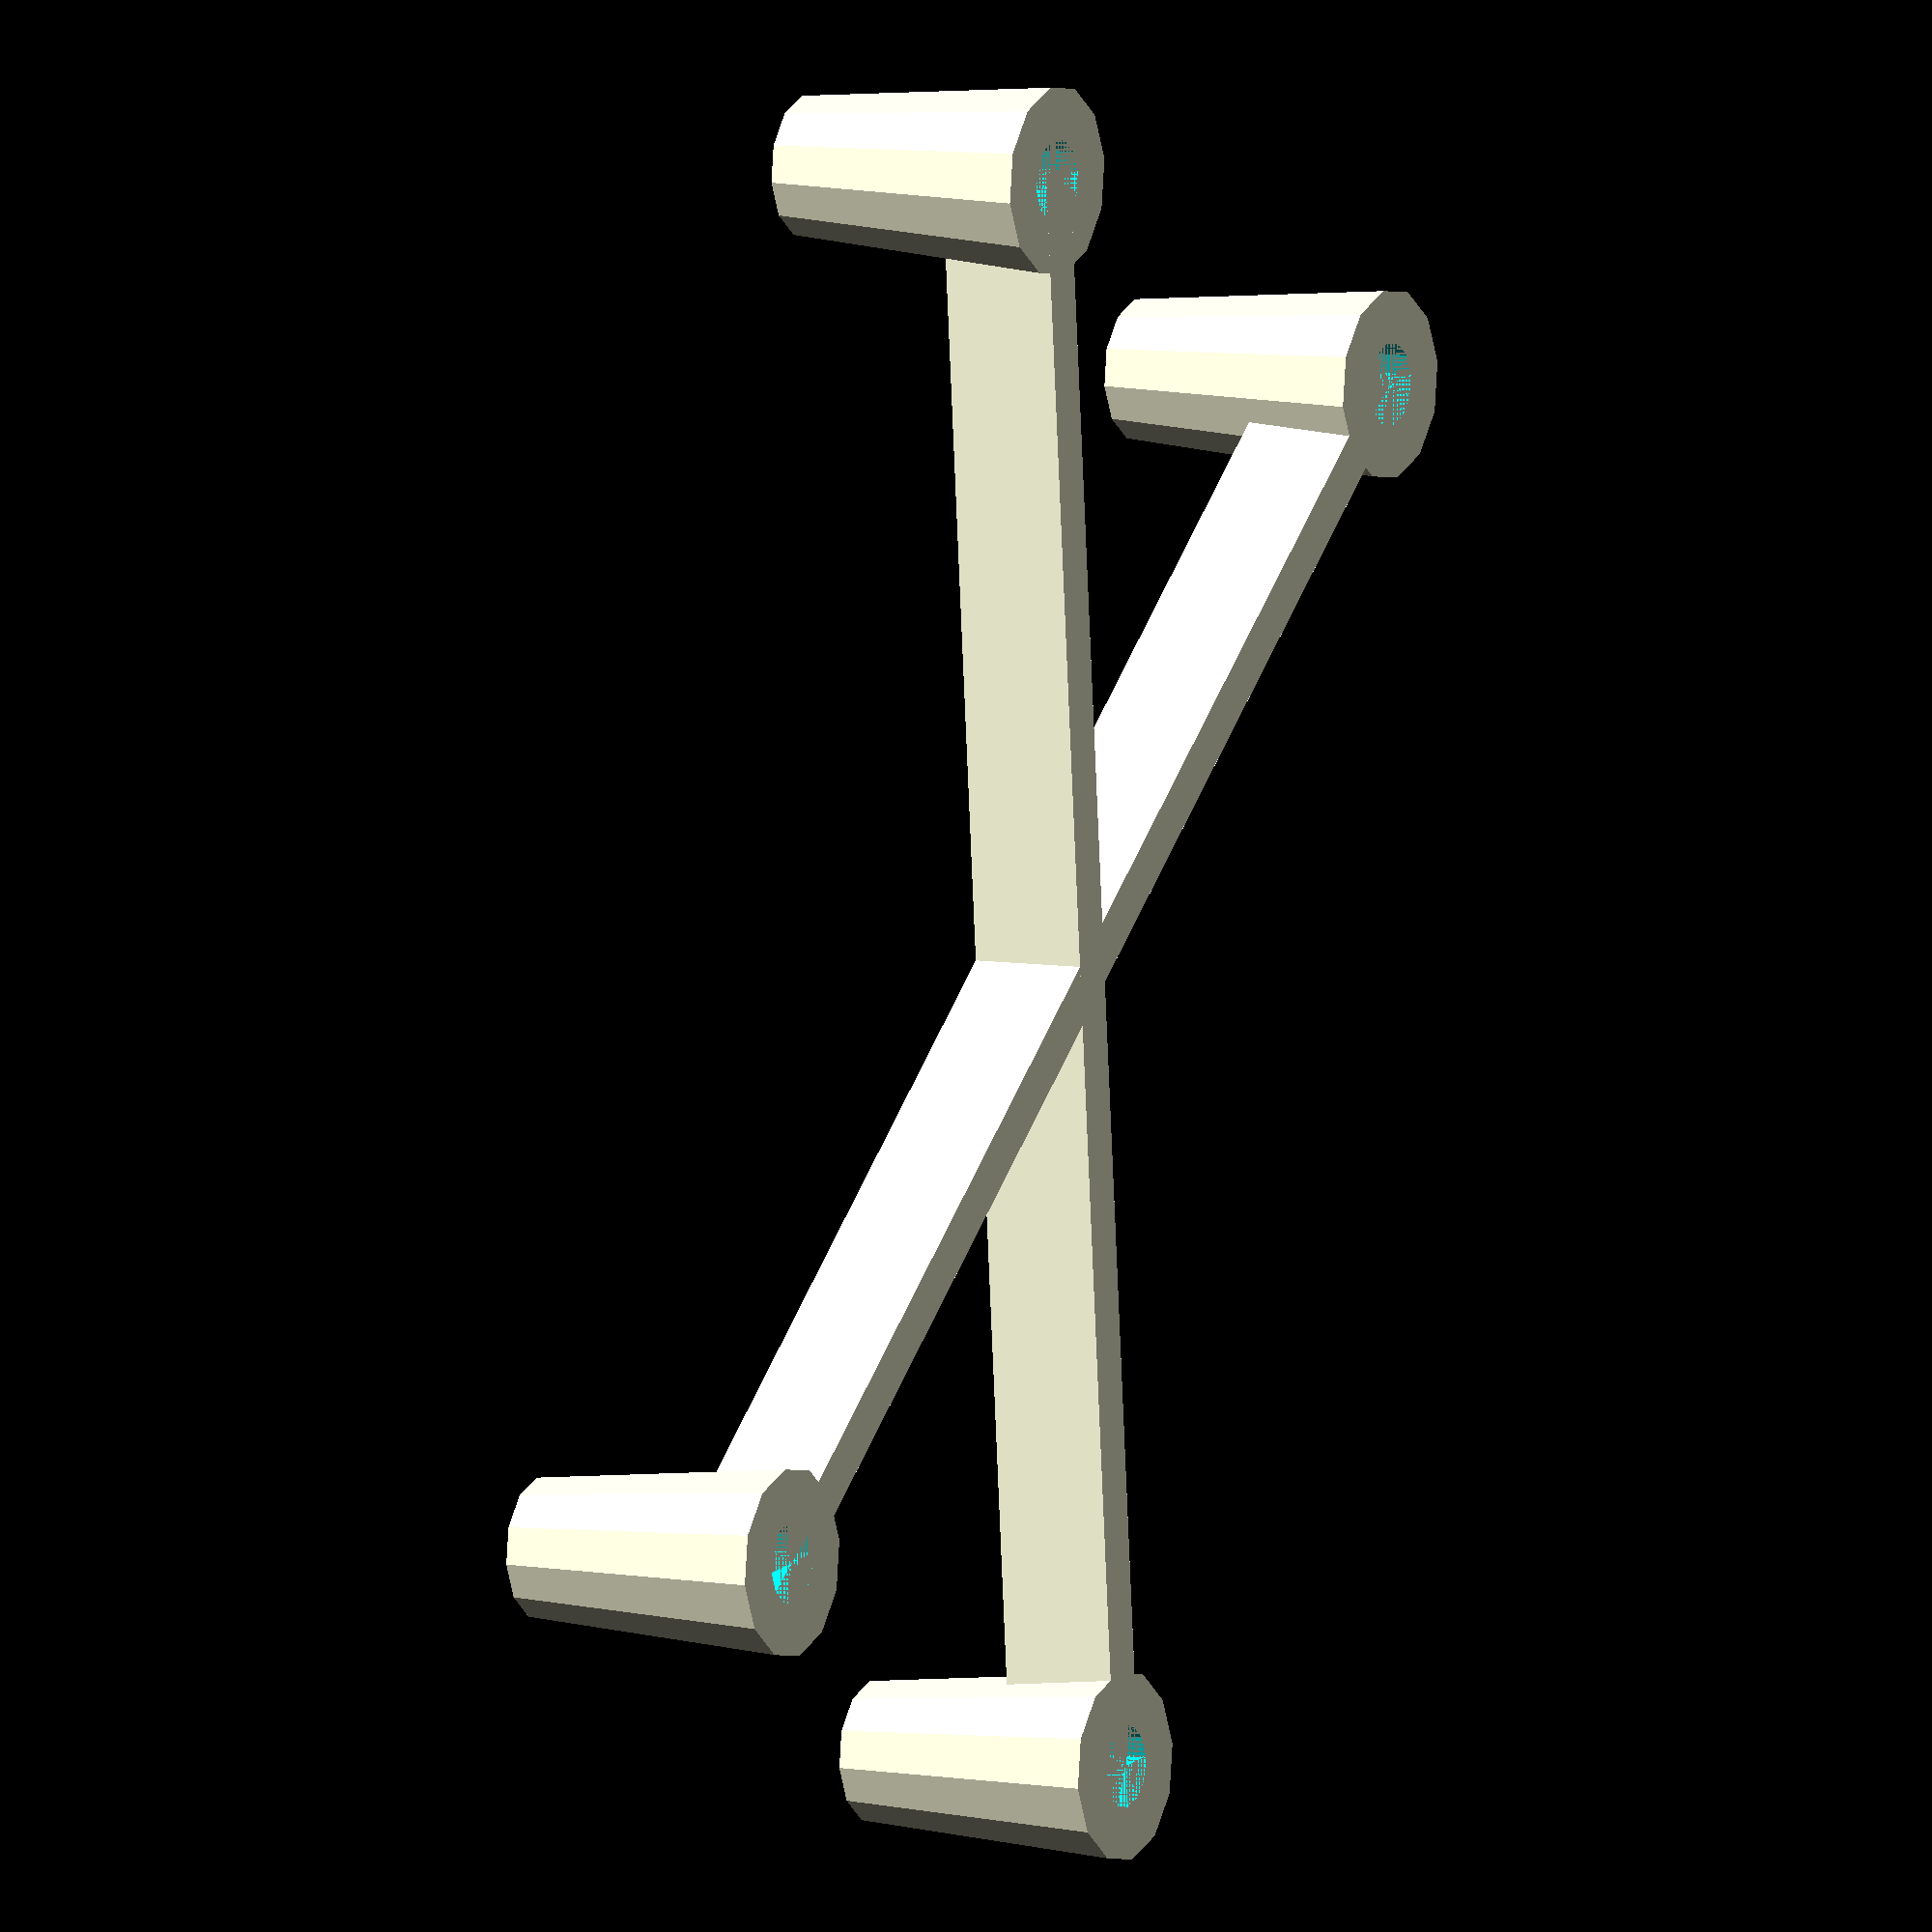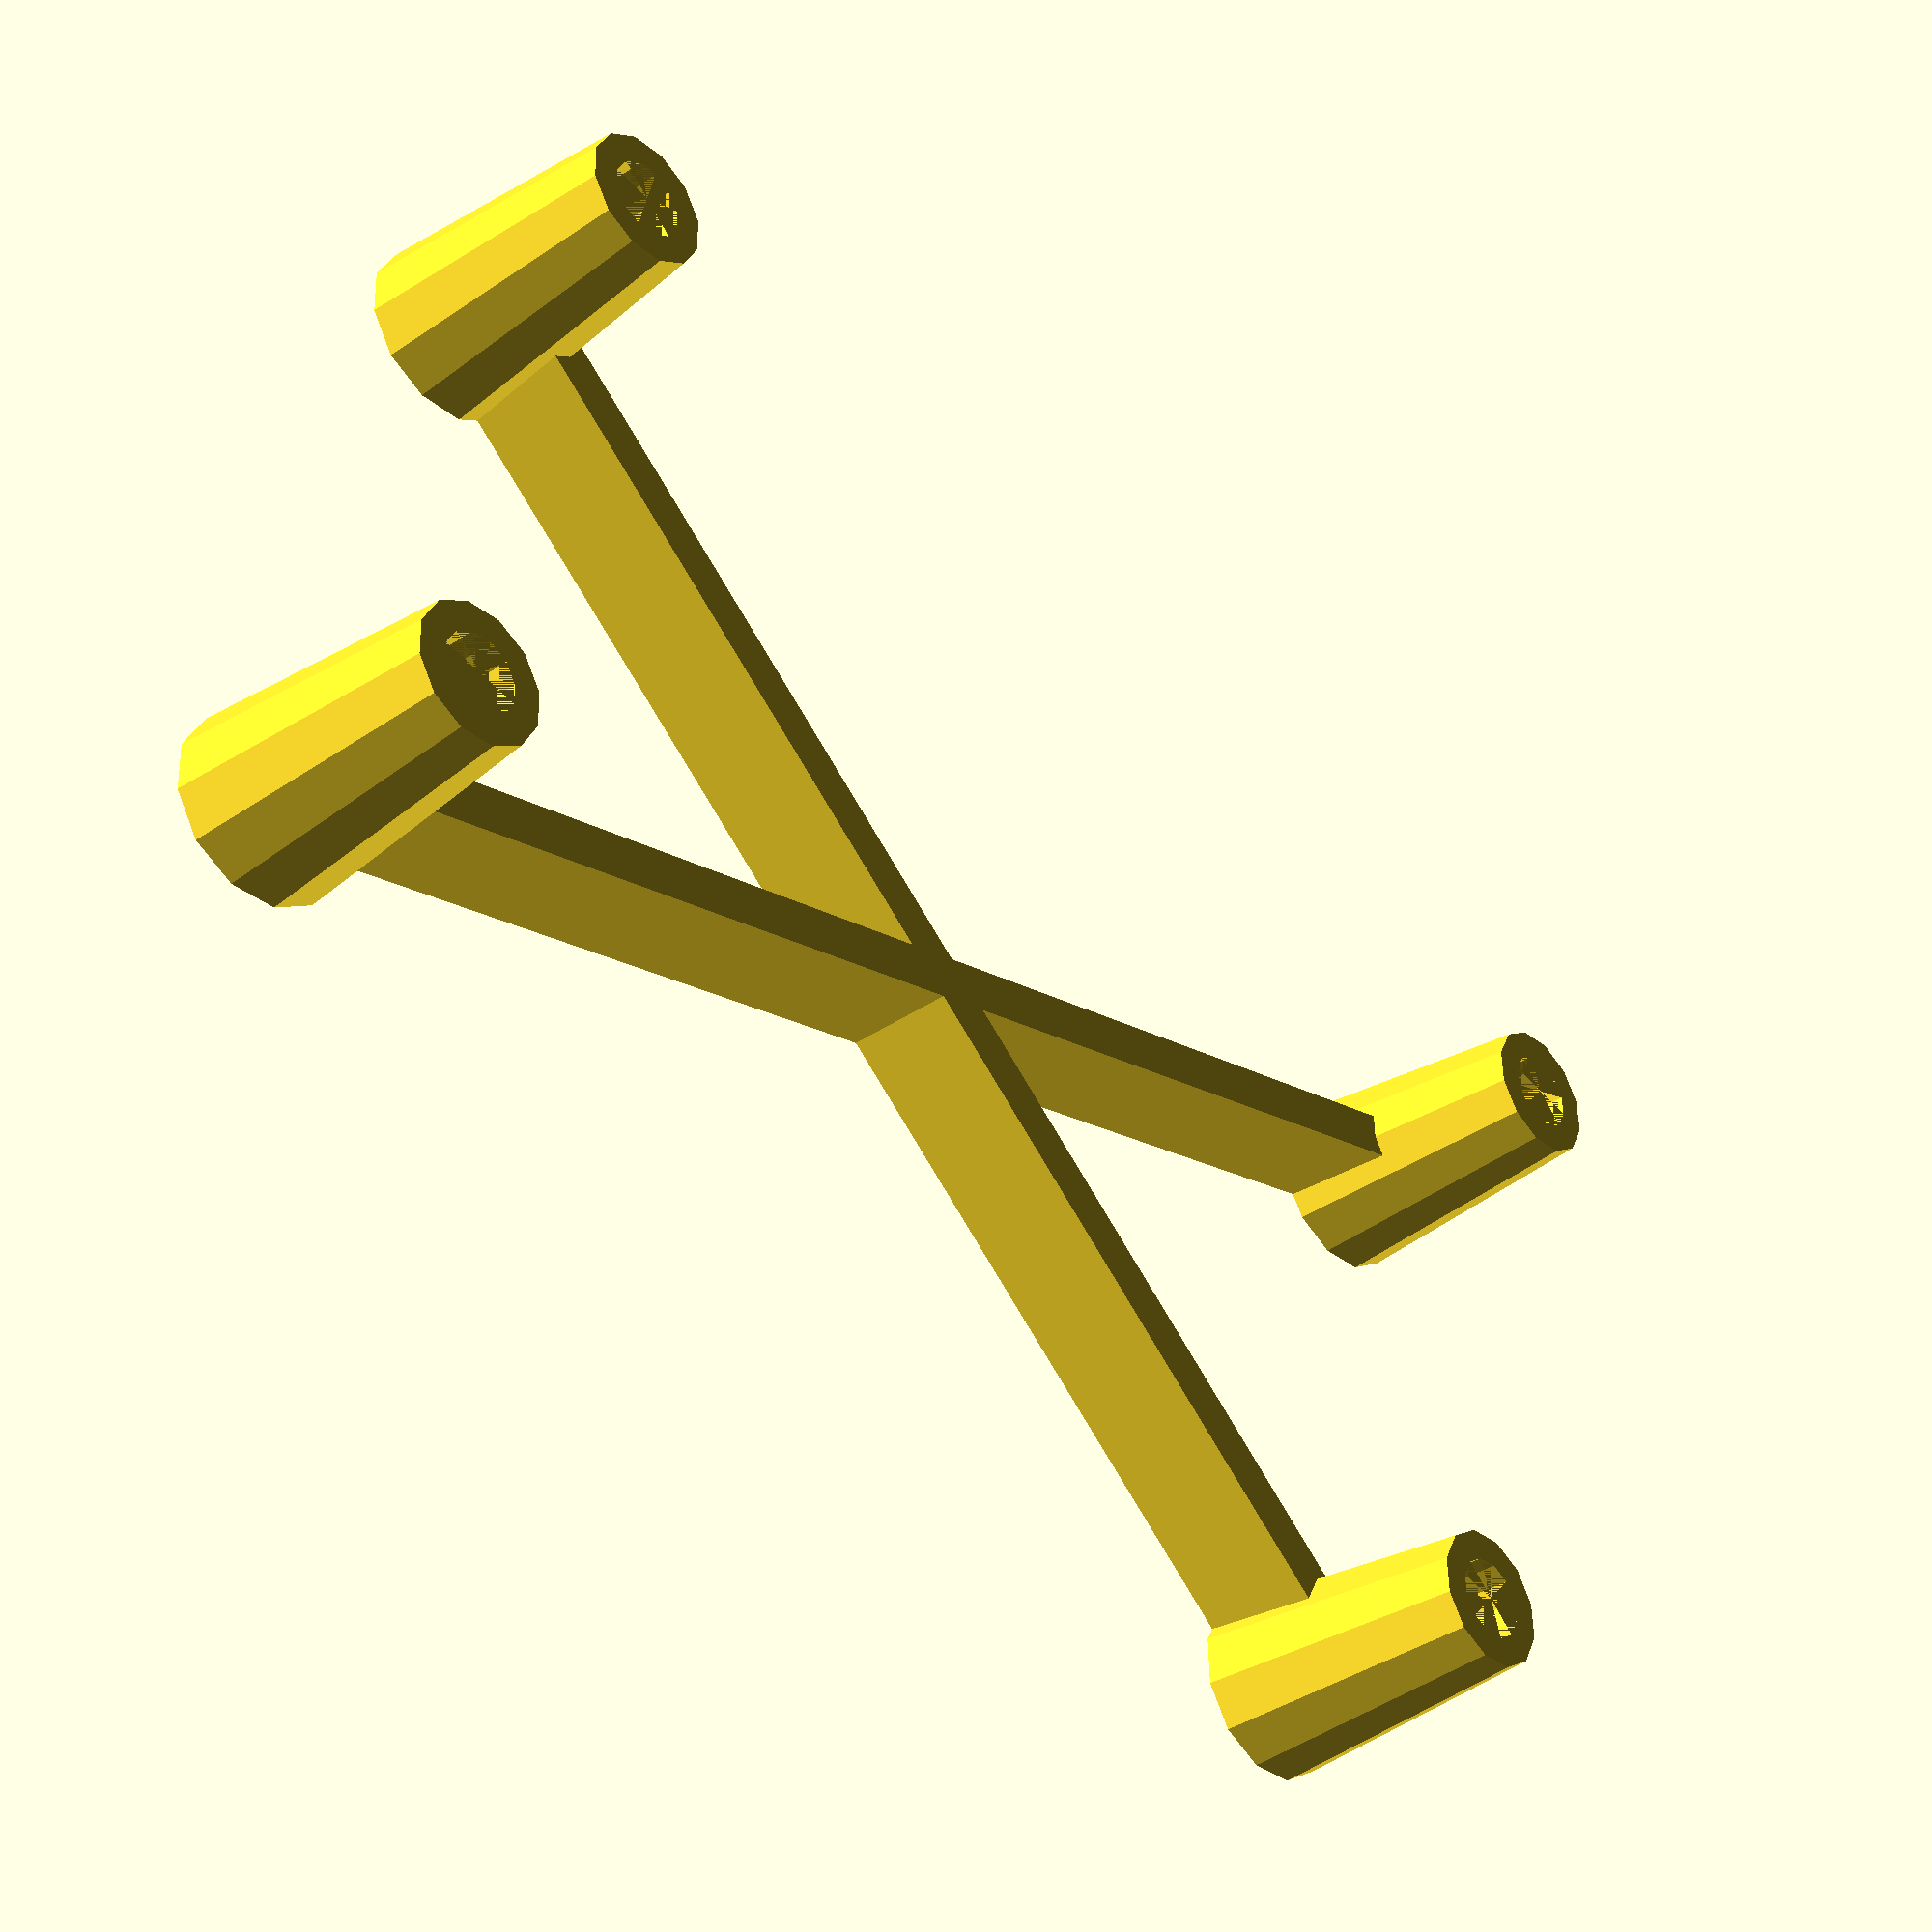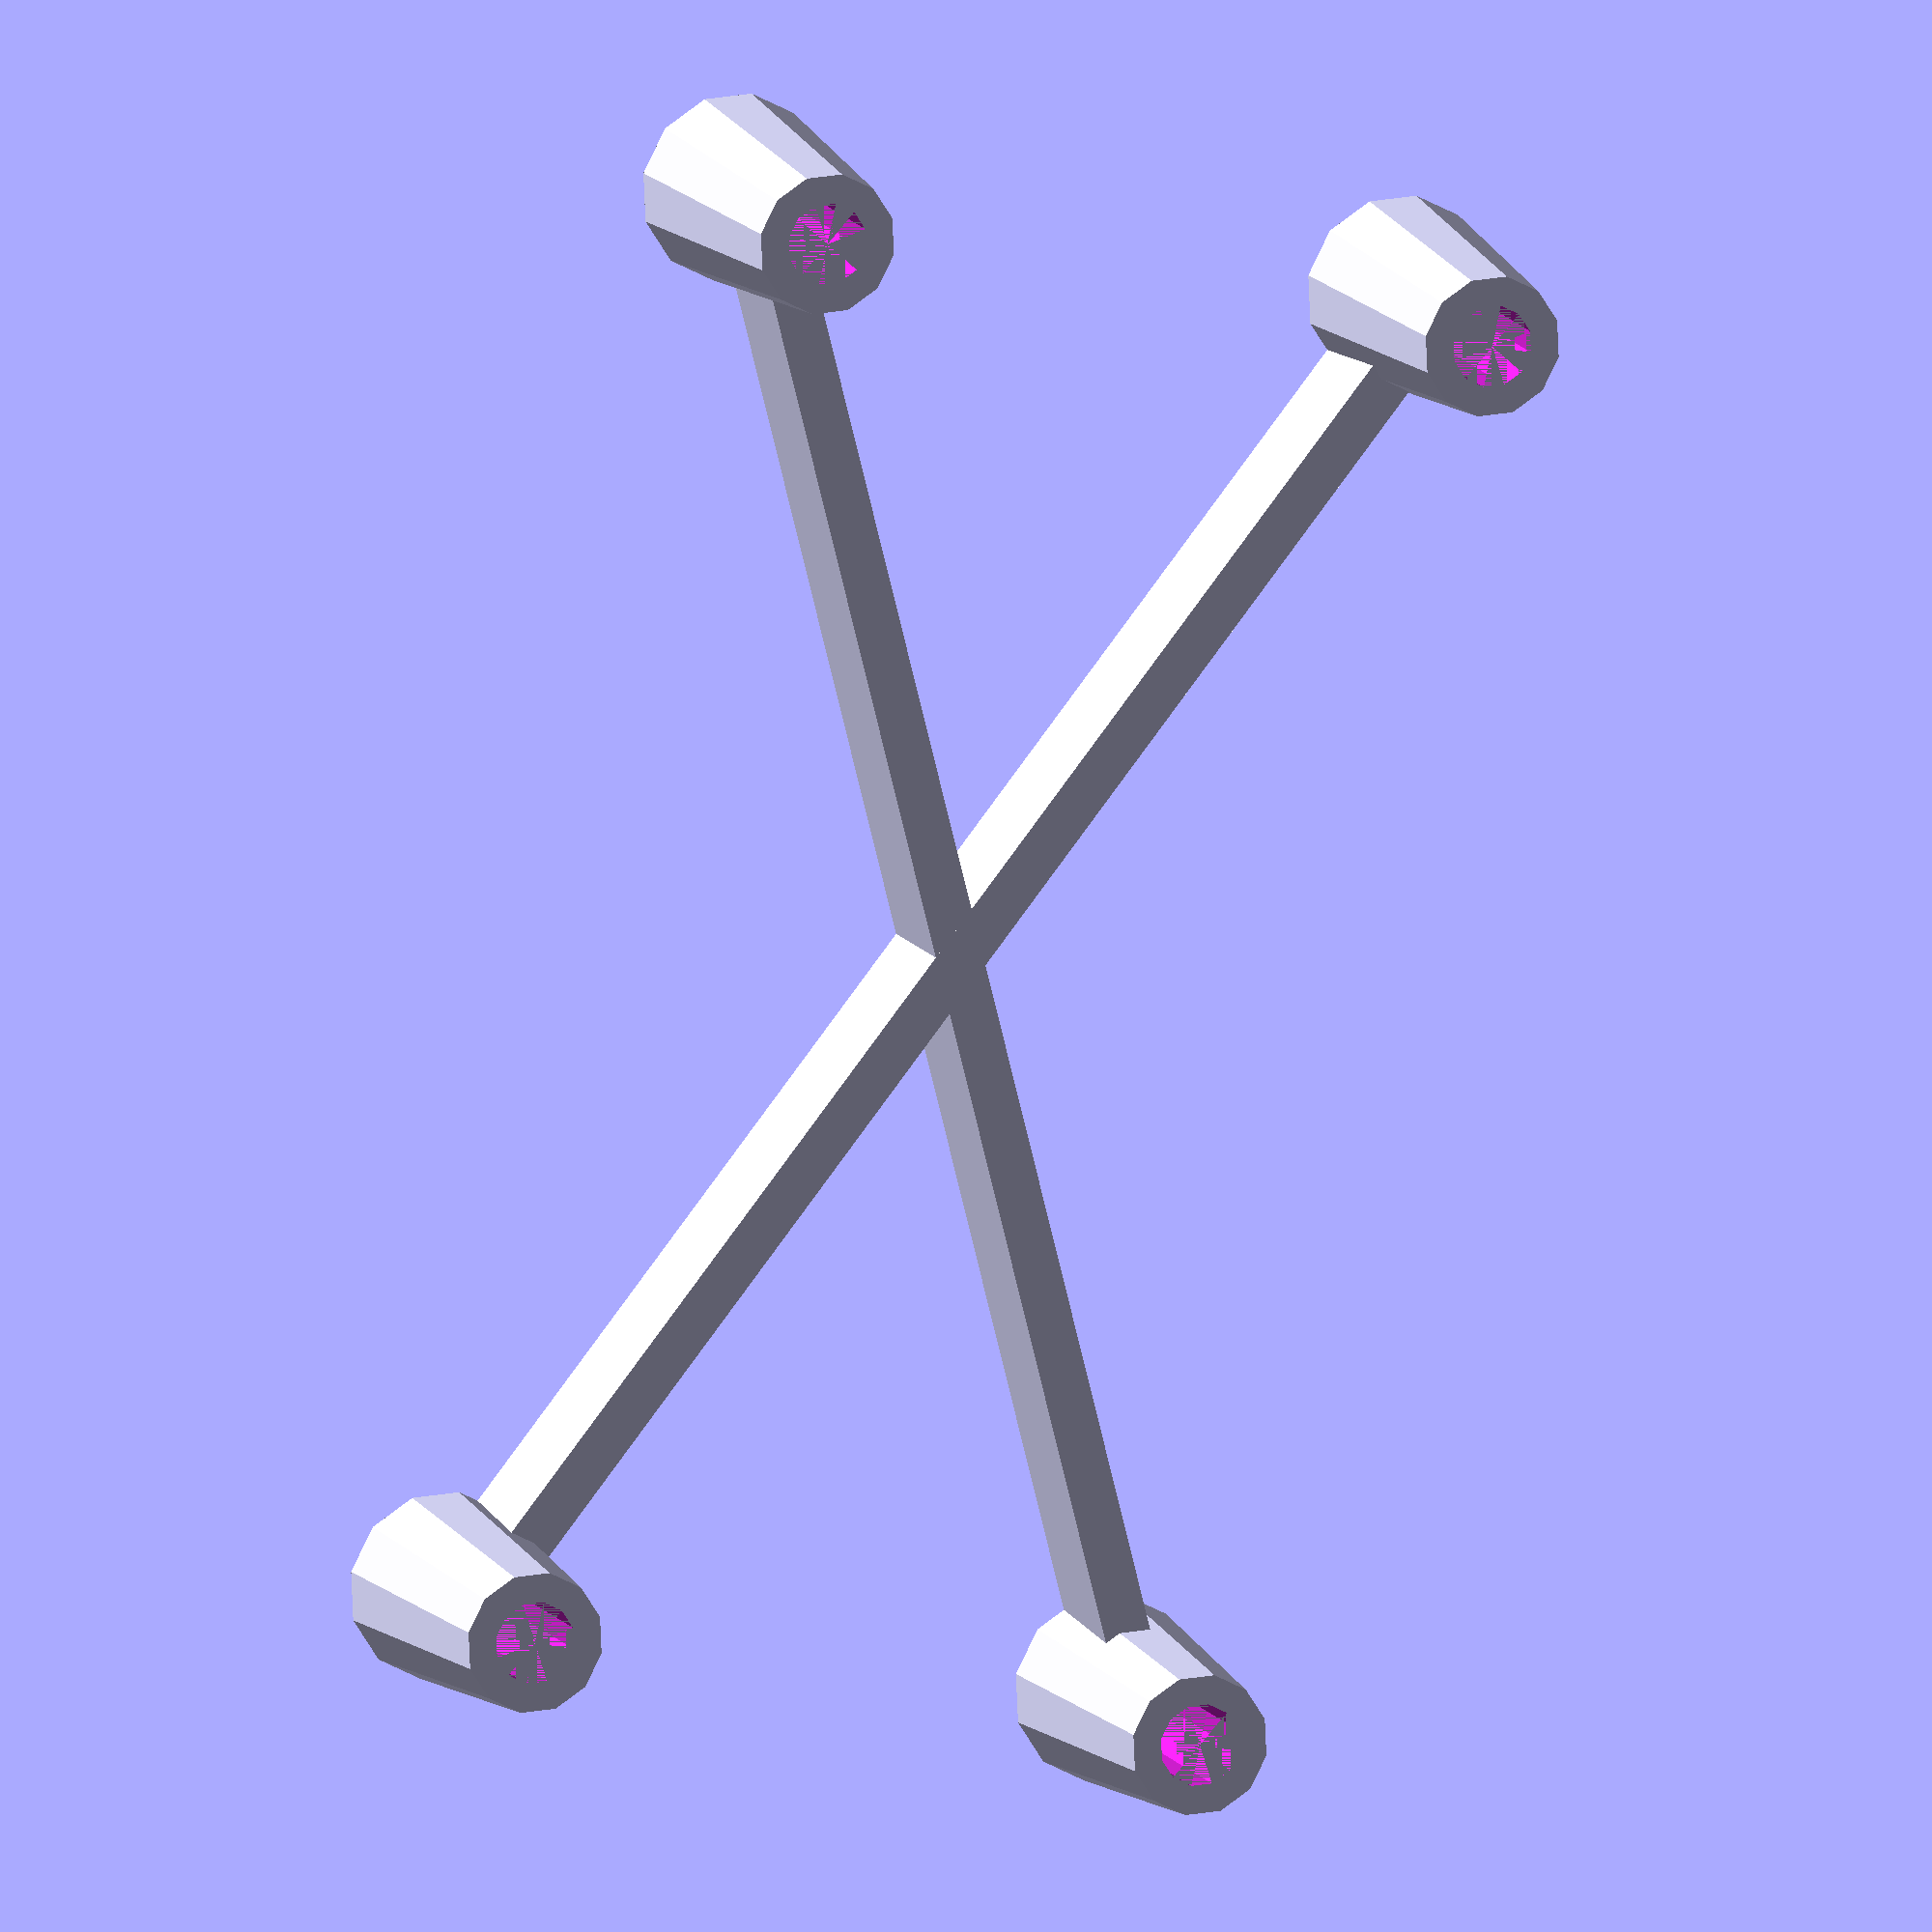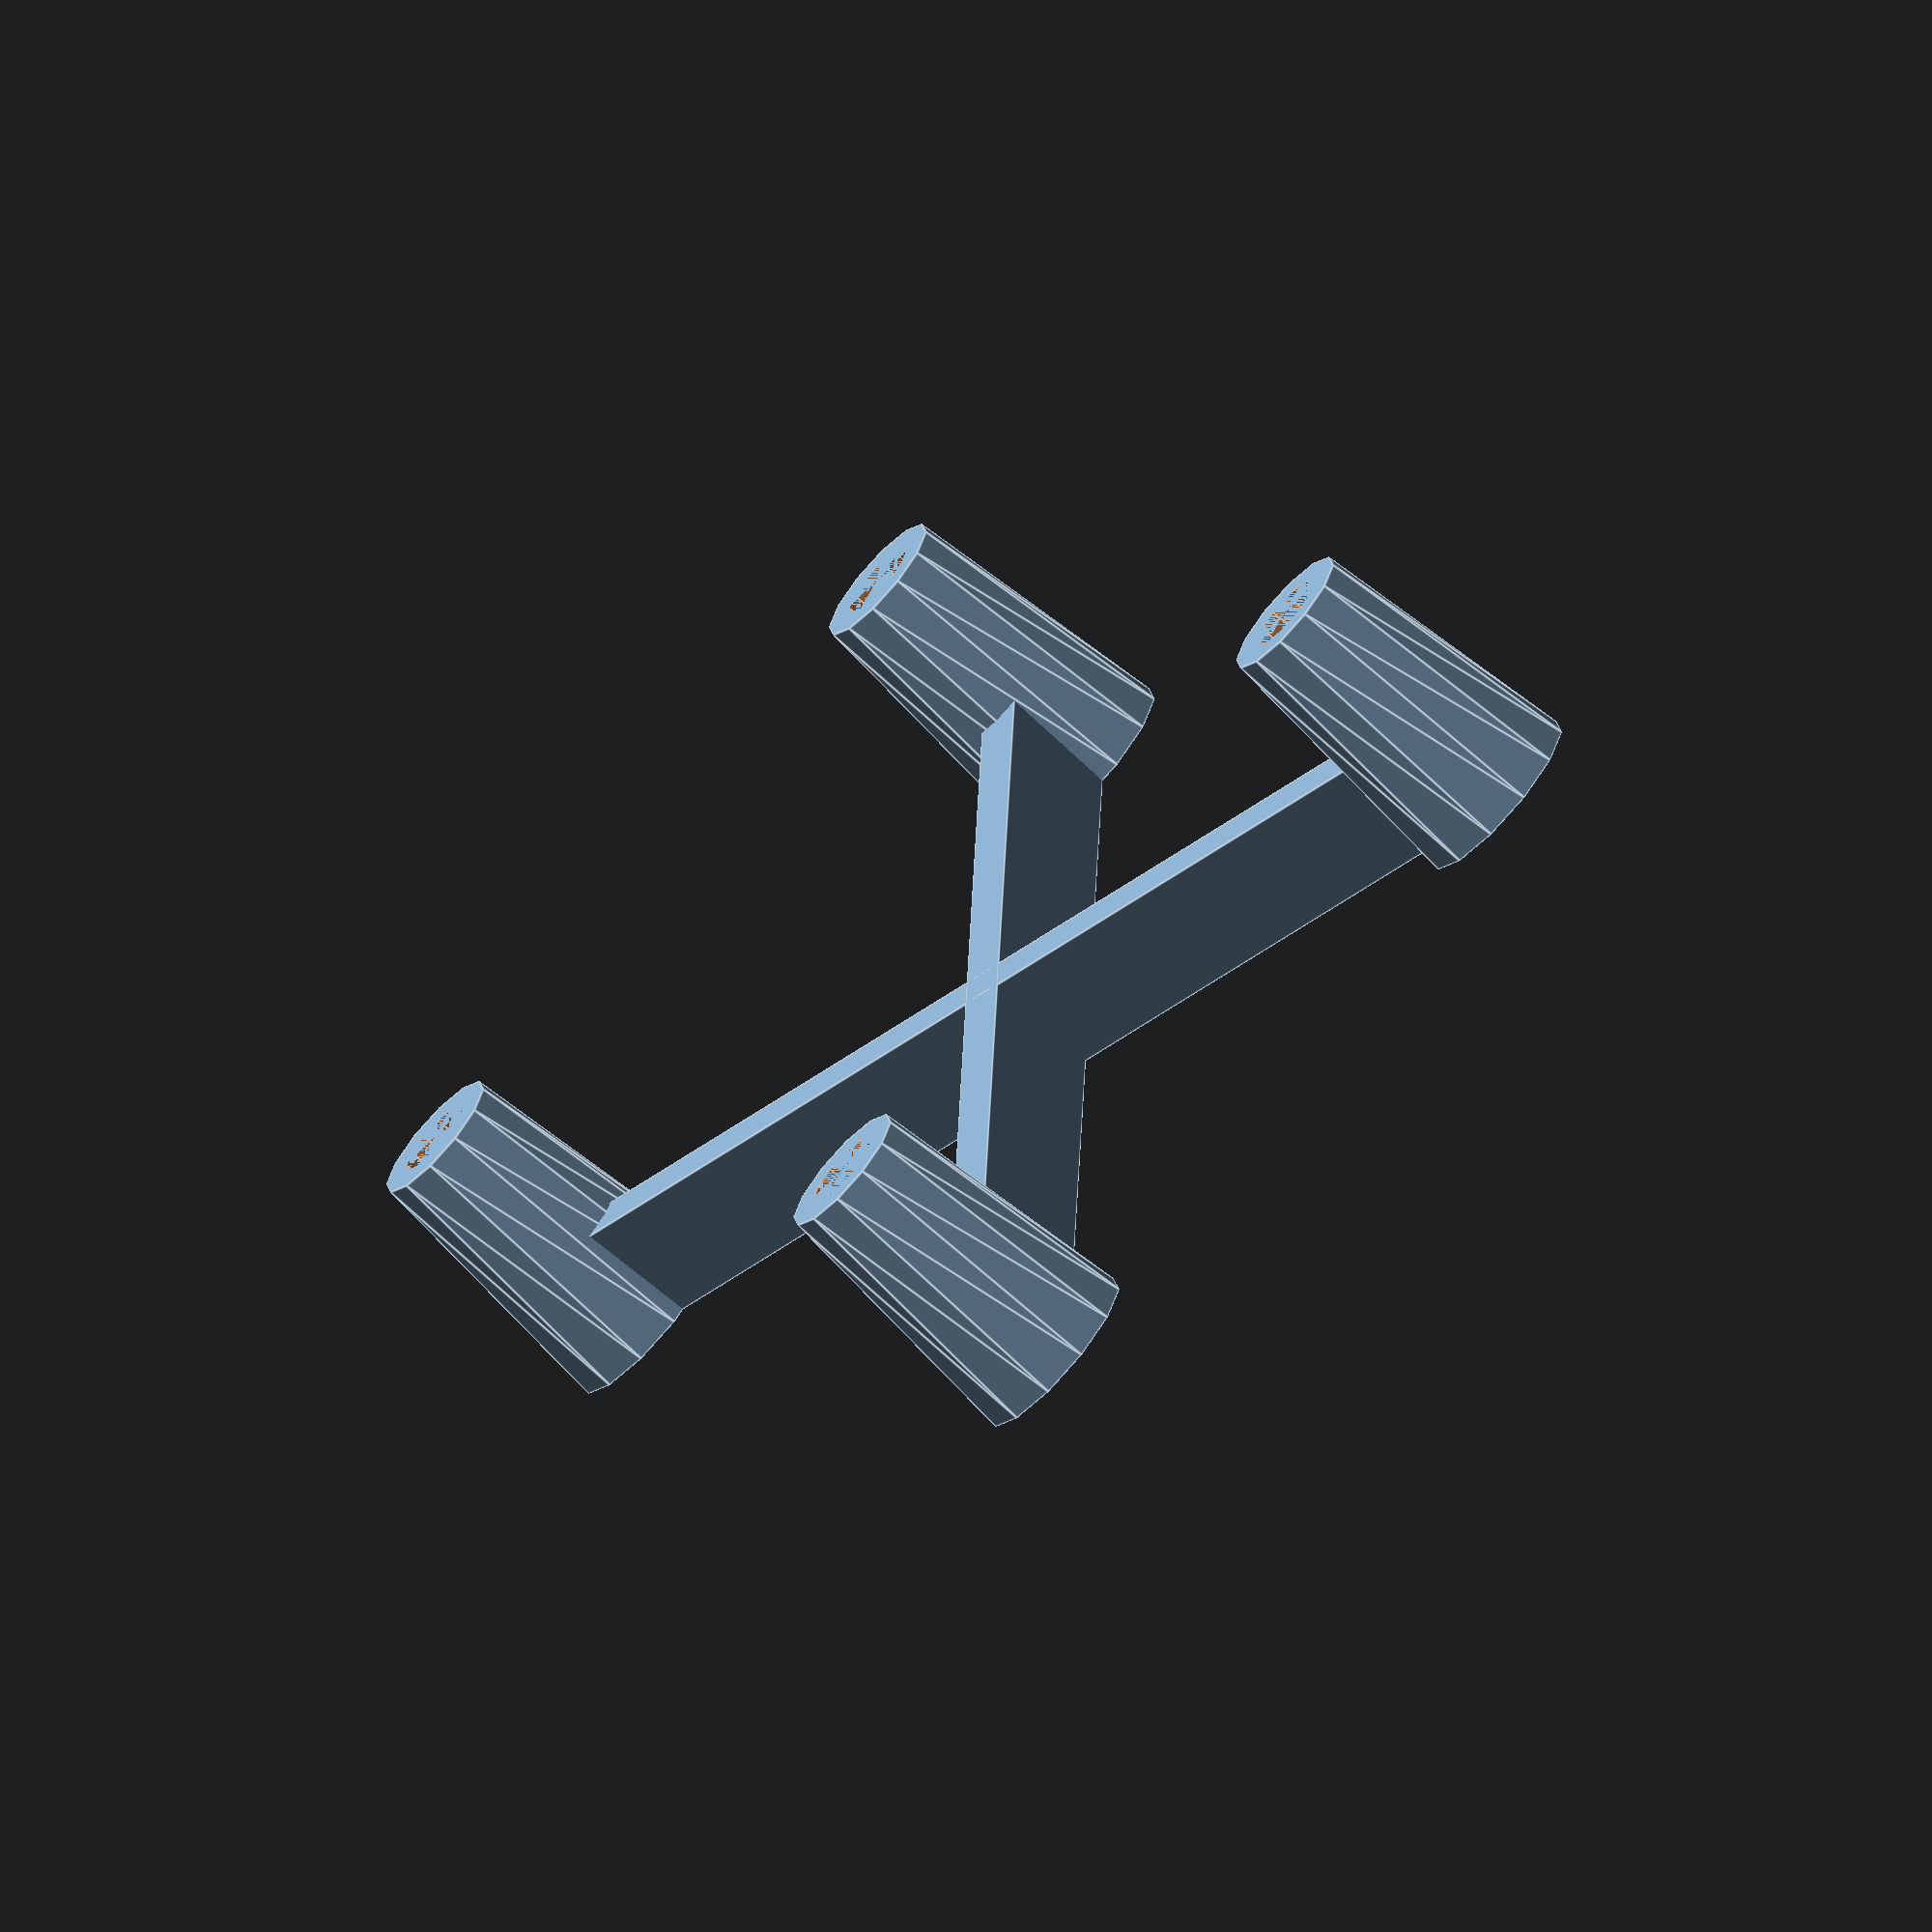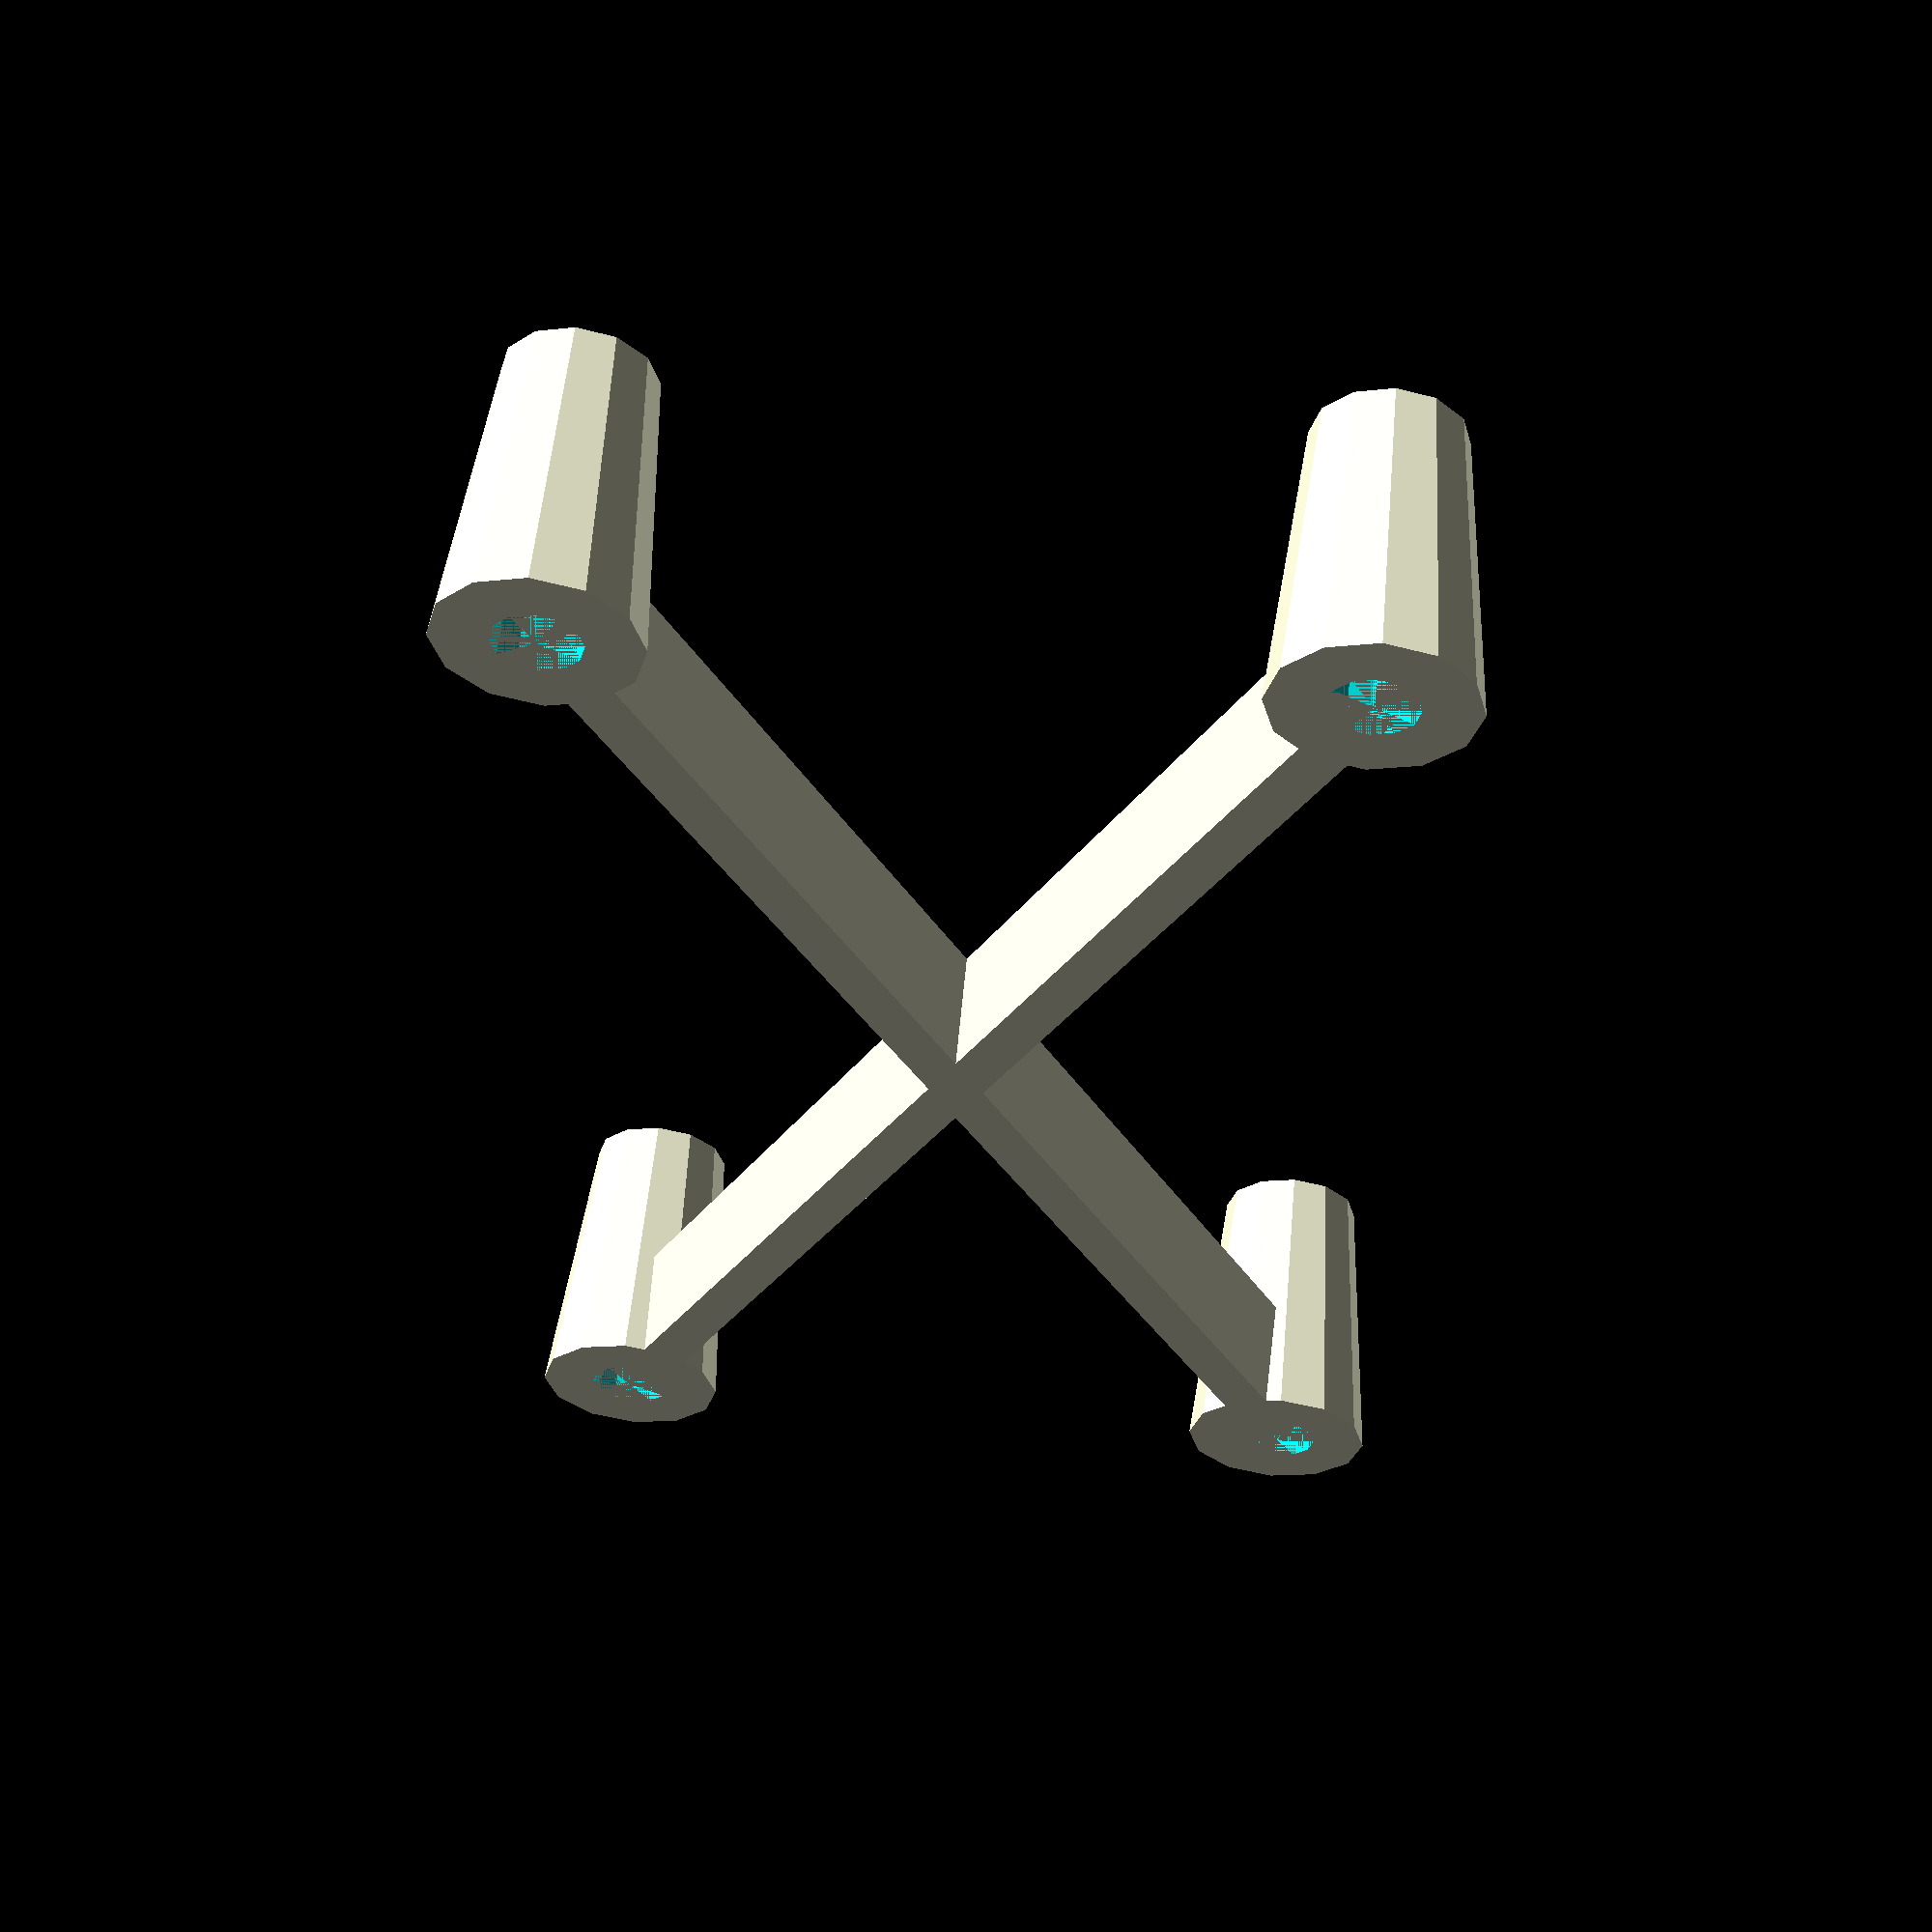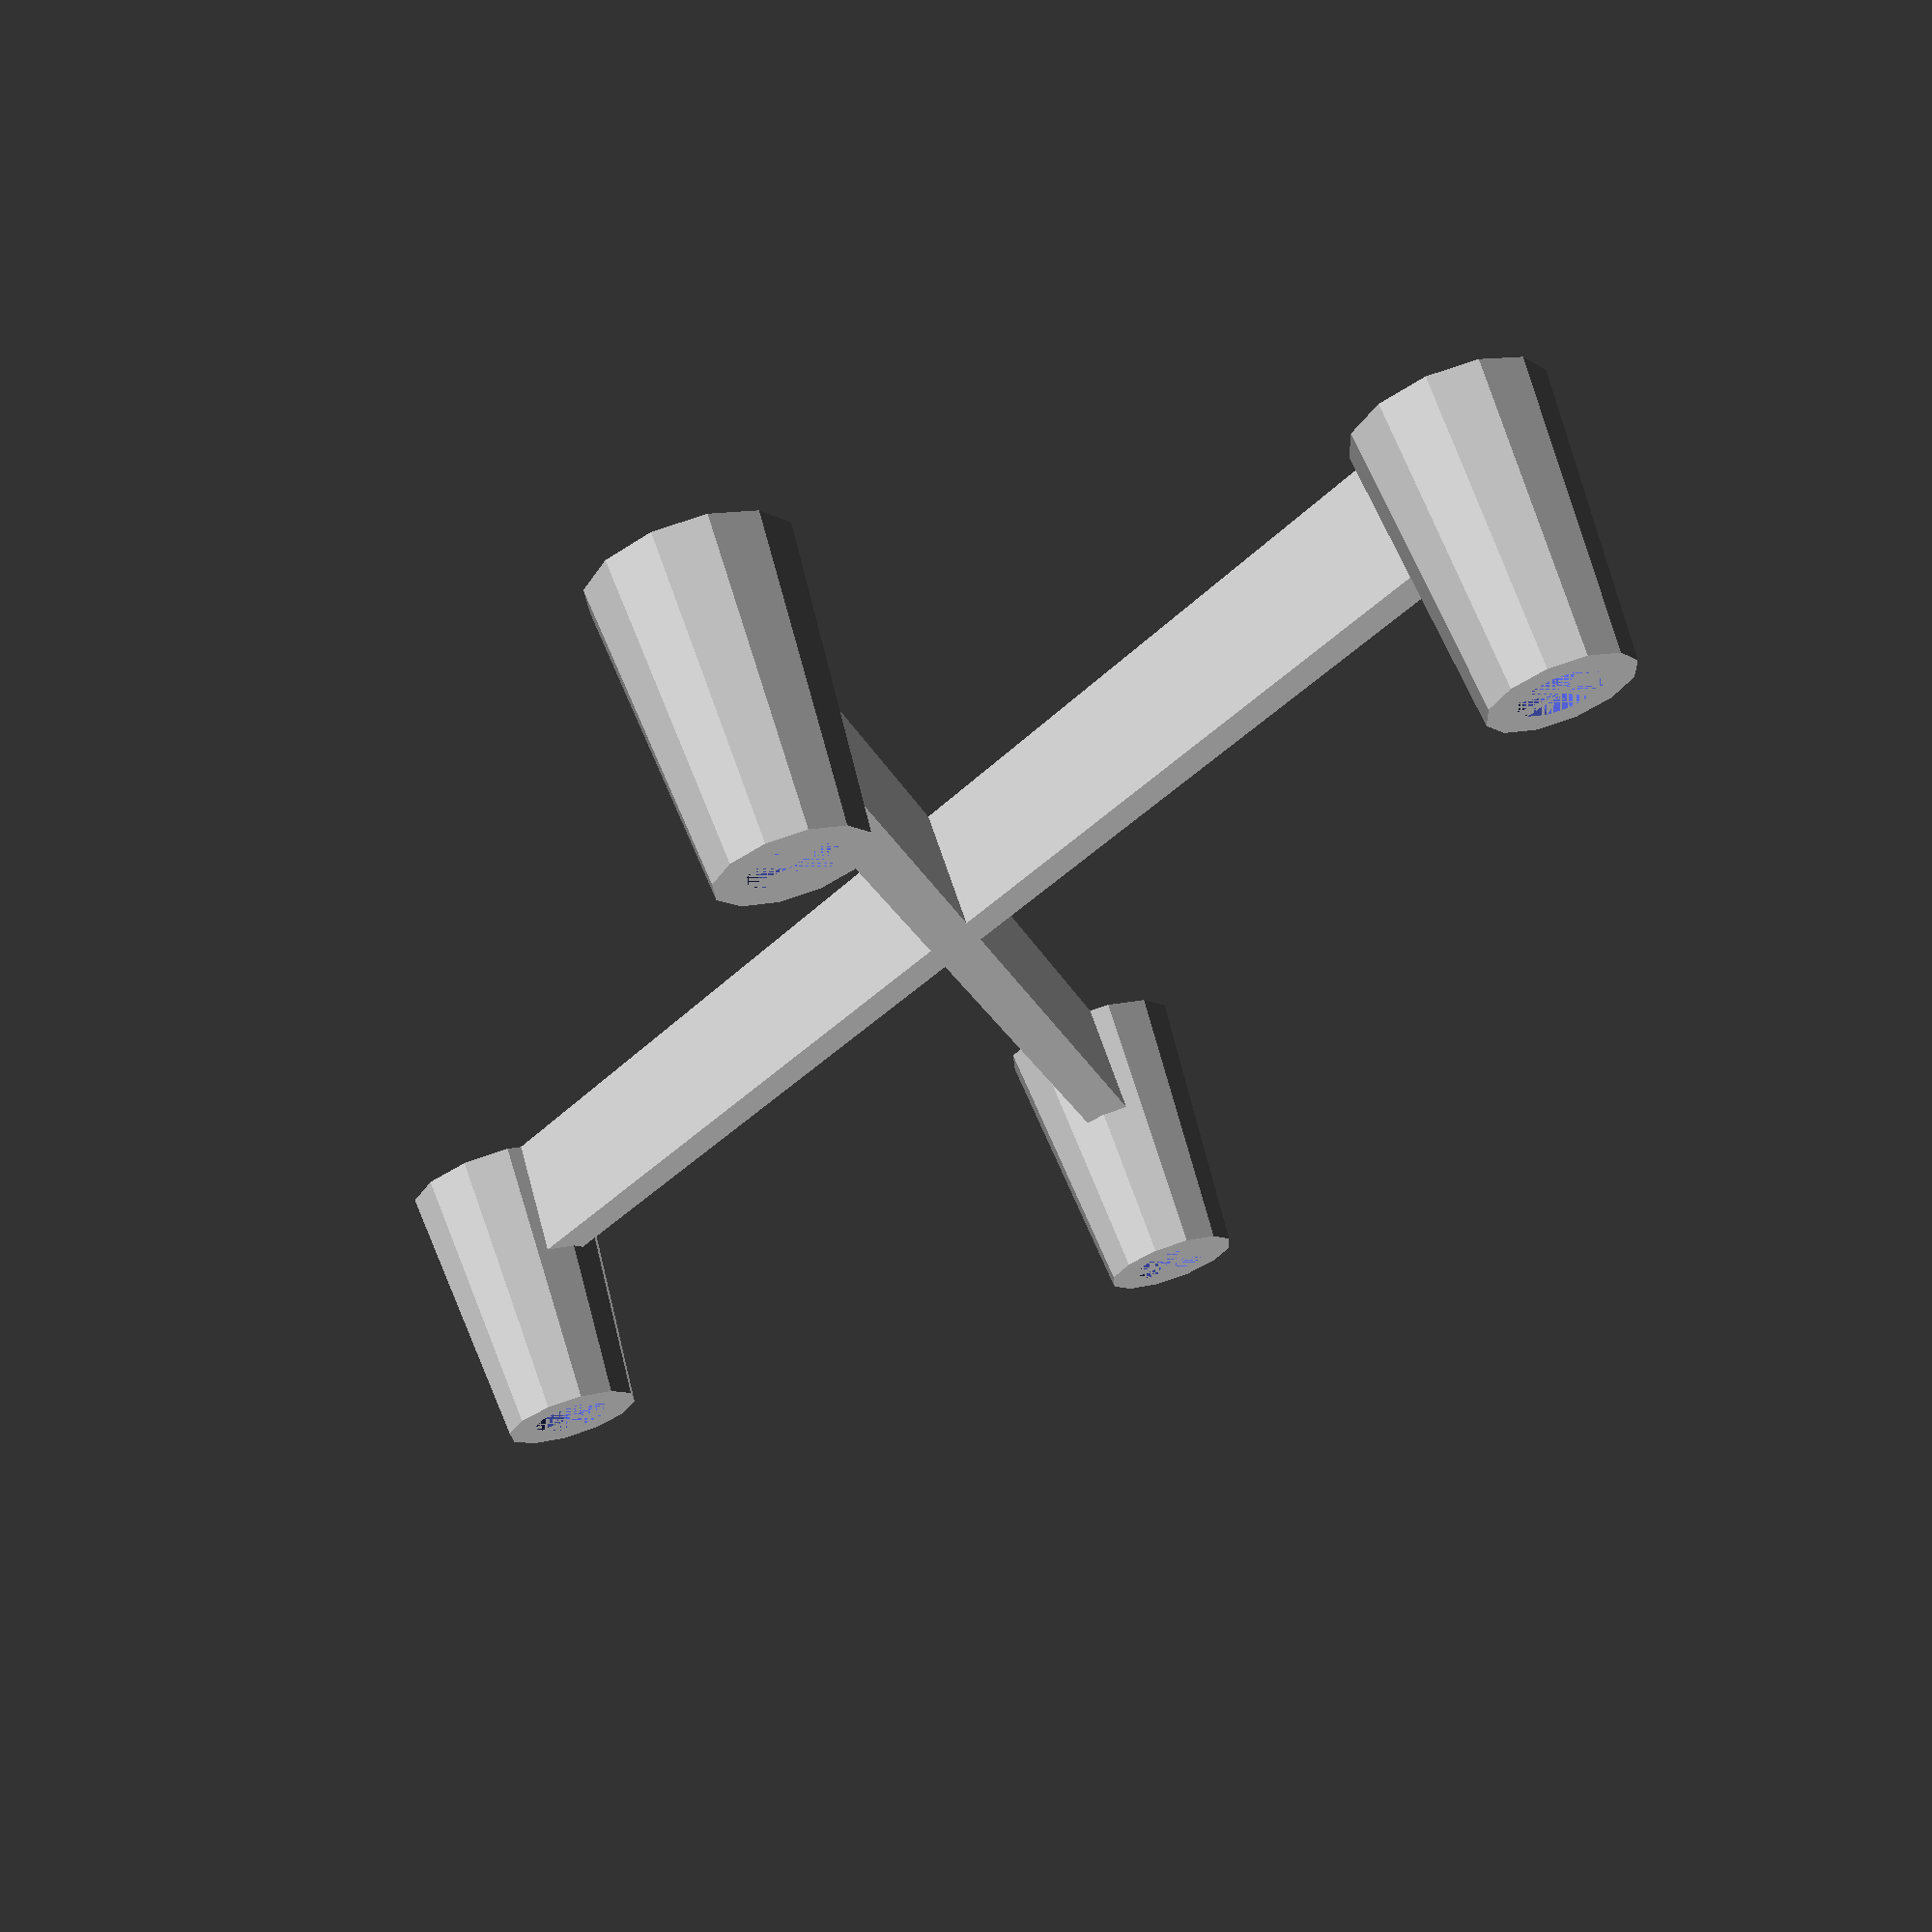
<openscad>
boss_i_radius = 1.75;
boss_e_radius = 3;
h_space = 60;
v_space = 30;
boss_height = 12;

boss_rows = 2;
boss_columns = 2;

difference() {
  union(){
    for(v = [0:1:boss_rows-1]) {
      v_offset = v_space*v;
      for(h = [0:1:boss_columns-1]) {
          translate([h_space*h,v_offset,0]) {
            if(h!=boss_columns-1){
              translate([0,-1,-boss_height/2]) {
                if(v%2 == 1) {
                  rotate(-90+atan(h_space/v_space)){
                    cube([sqrt(h_space*h_space+v_space*v_space),2,5], center=false);
                  }
                } else {
                  rotate(90-atan(h_space/v_space)){
                    cube([sqrt(h_space*h_space+v_space*v_space),2,5], center=false);
                  }
                 }
               }
             }
            cylinder($fn=12,h=boss_height, r1=boss_e_radius+1, r2=boss_e_radius, center=true);
          }
      }
    }
  }
  for(v = [0:1:boss_rows-1]) {
  v_offset = v_space*v;
  for(h = [0:1:boss_columns-1]) {
      translate([h_space*h,v_offset,0]) {
        cylinder($fn=12, h=boss_height, r1=boss_i_radius, r2=boss_i_radius, center=true);
      }
    }
  }
}

</openscad>
<views>
elev=173.9 azim=68.3 roll=60.2 proj=o view=wireframe
elev=216.5 azim=13.2 roll=227.8 proj=p view=wireframe
elev=347.8 azim=102.4 roll=340.7 proj=o view=solid
elev=69.9 azim=245.3 roll=47.5 proj=o view=edges
elev=121.1 azim=89.8 roll=354.8 proj=p view=wireframe
elev=290.3 azim=282.2 roll=341.5 proj=p view=solid
</views>
